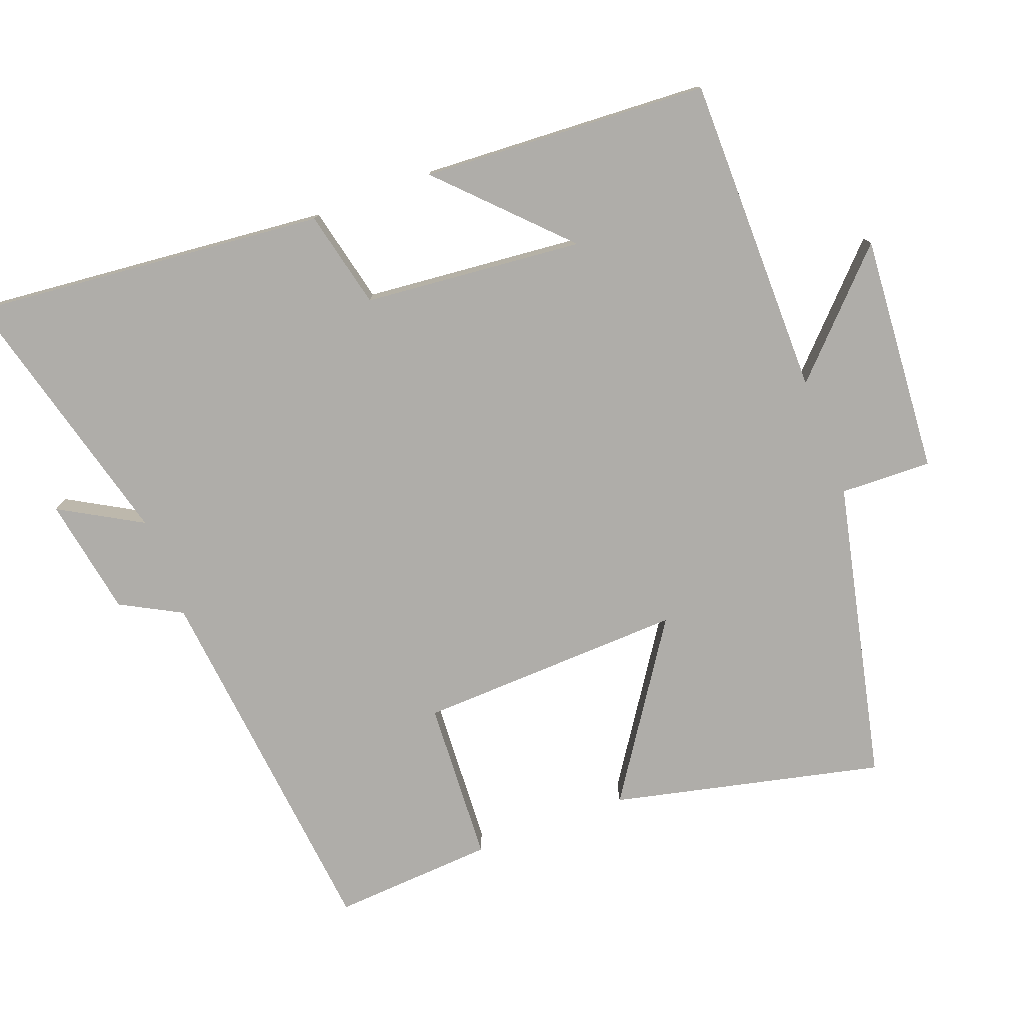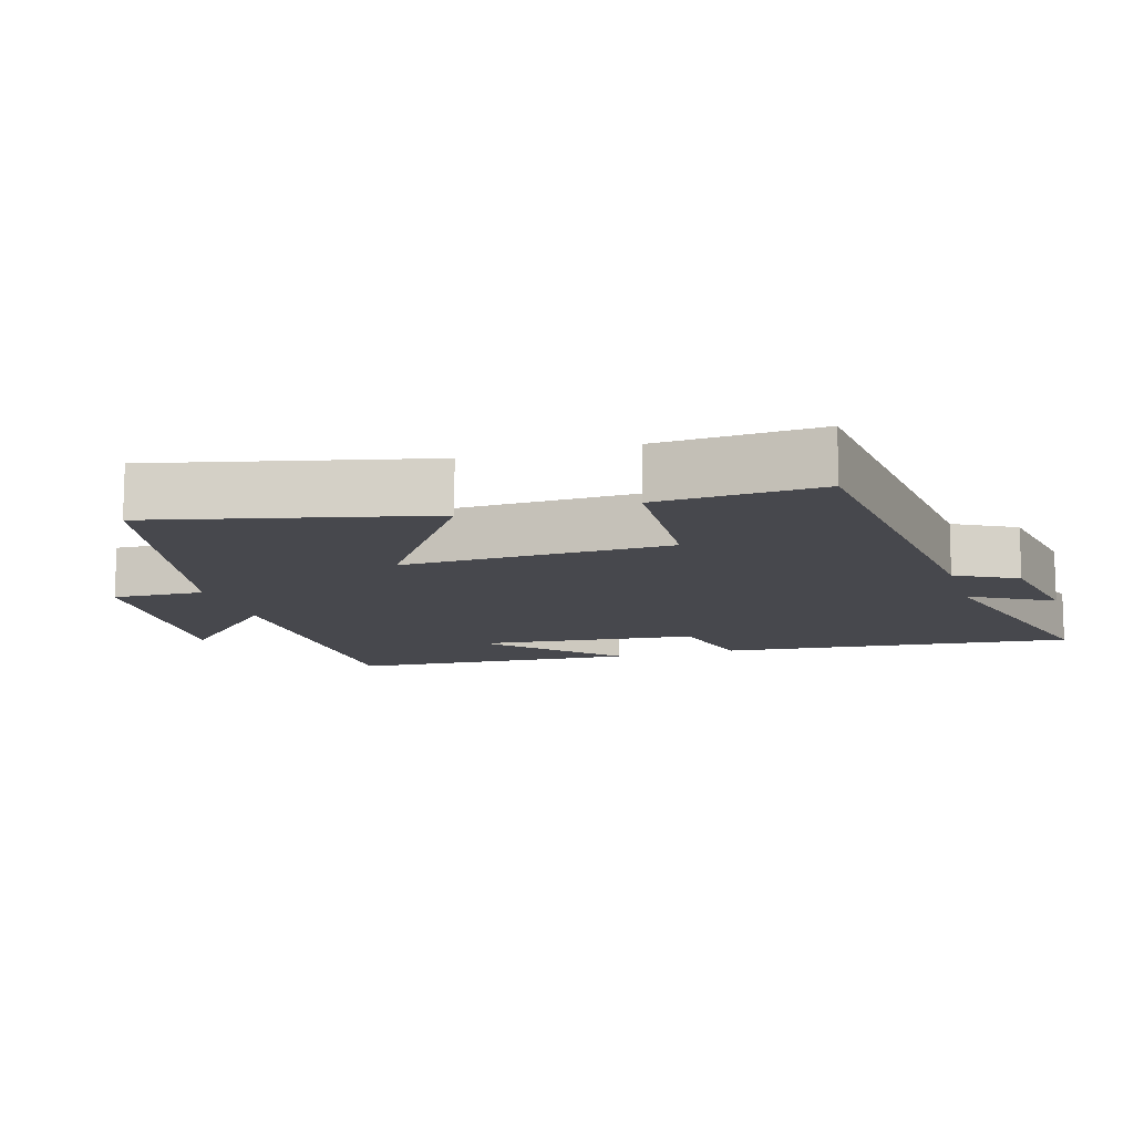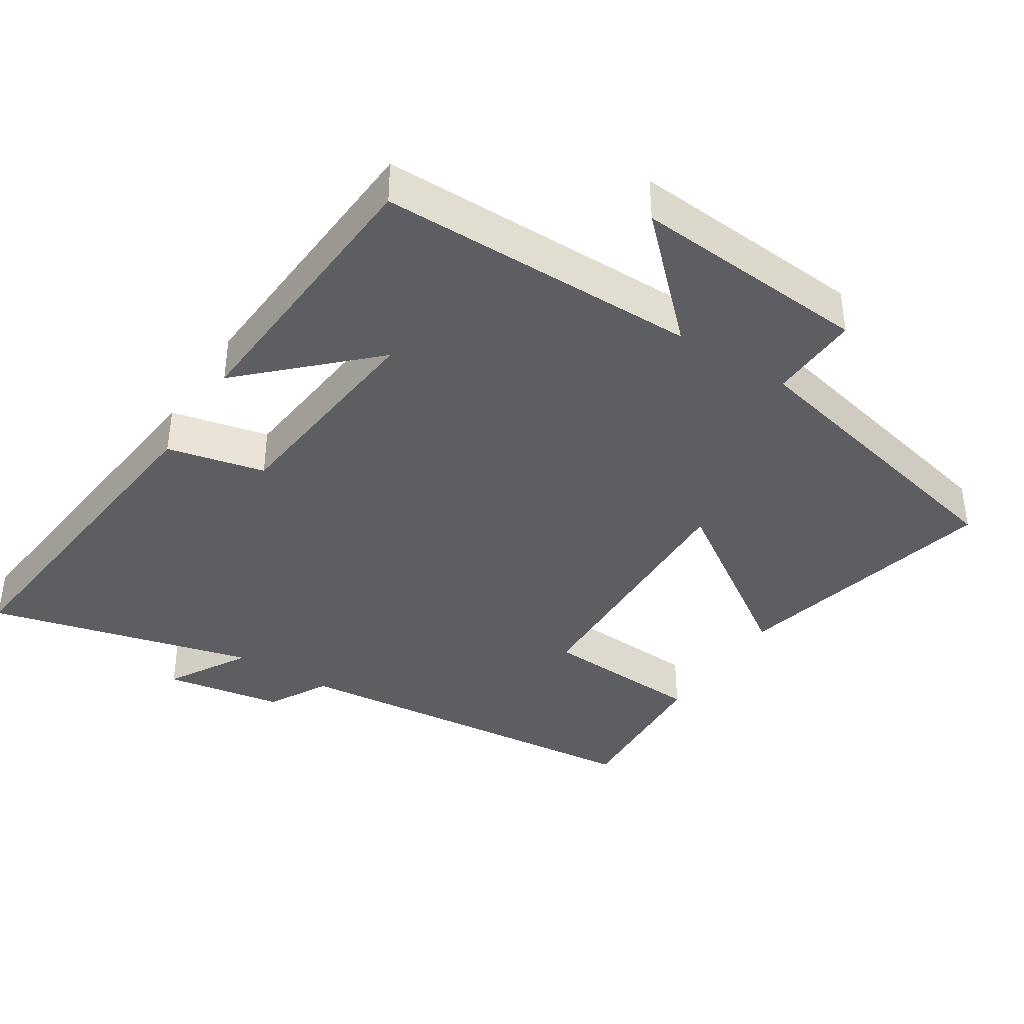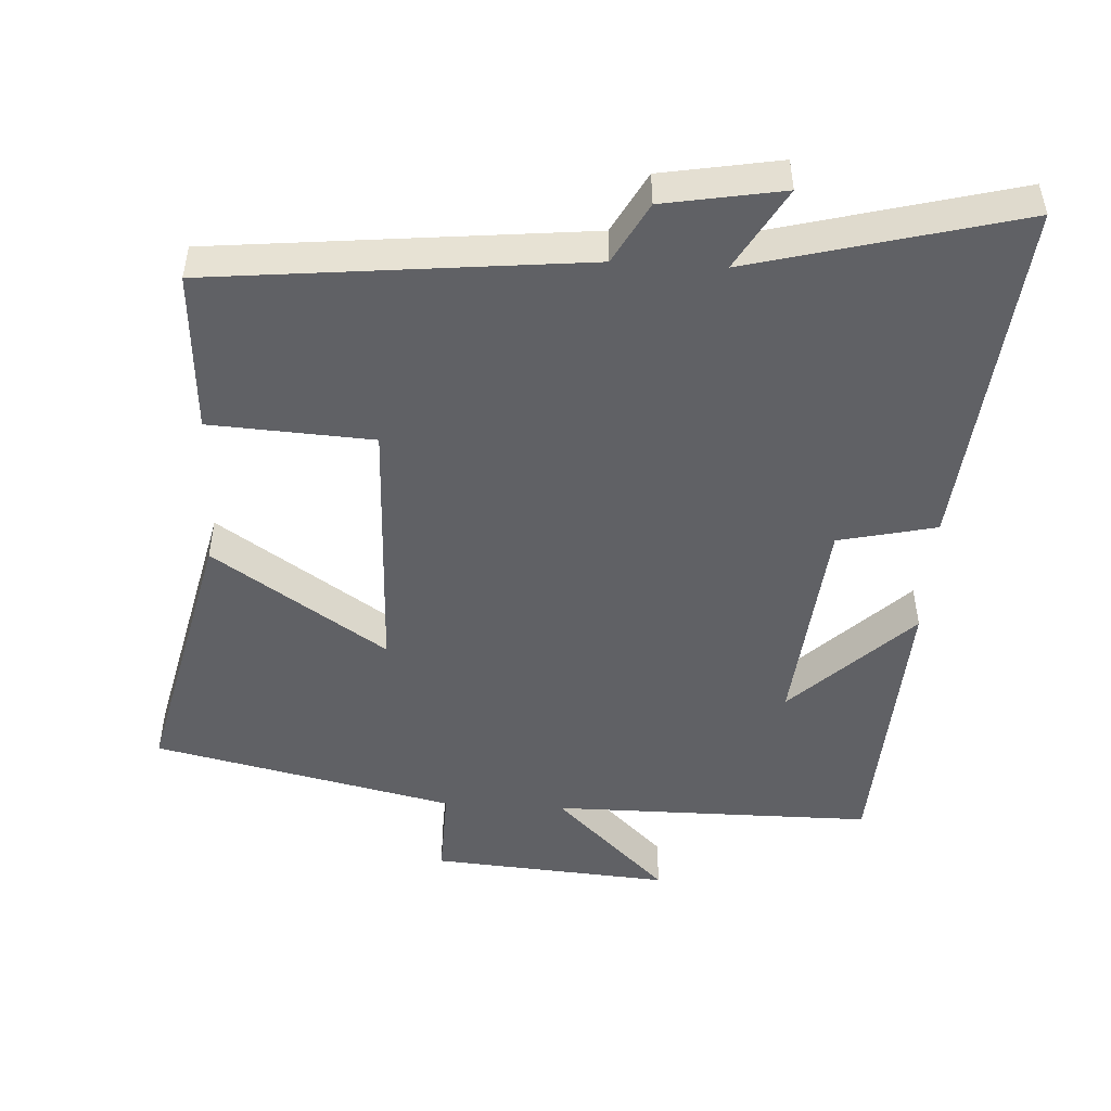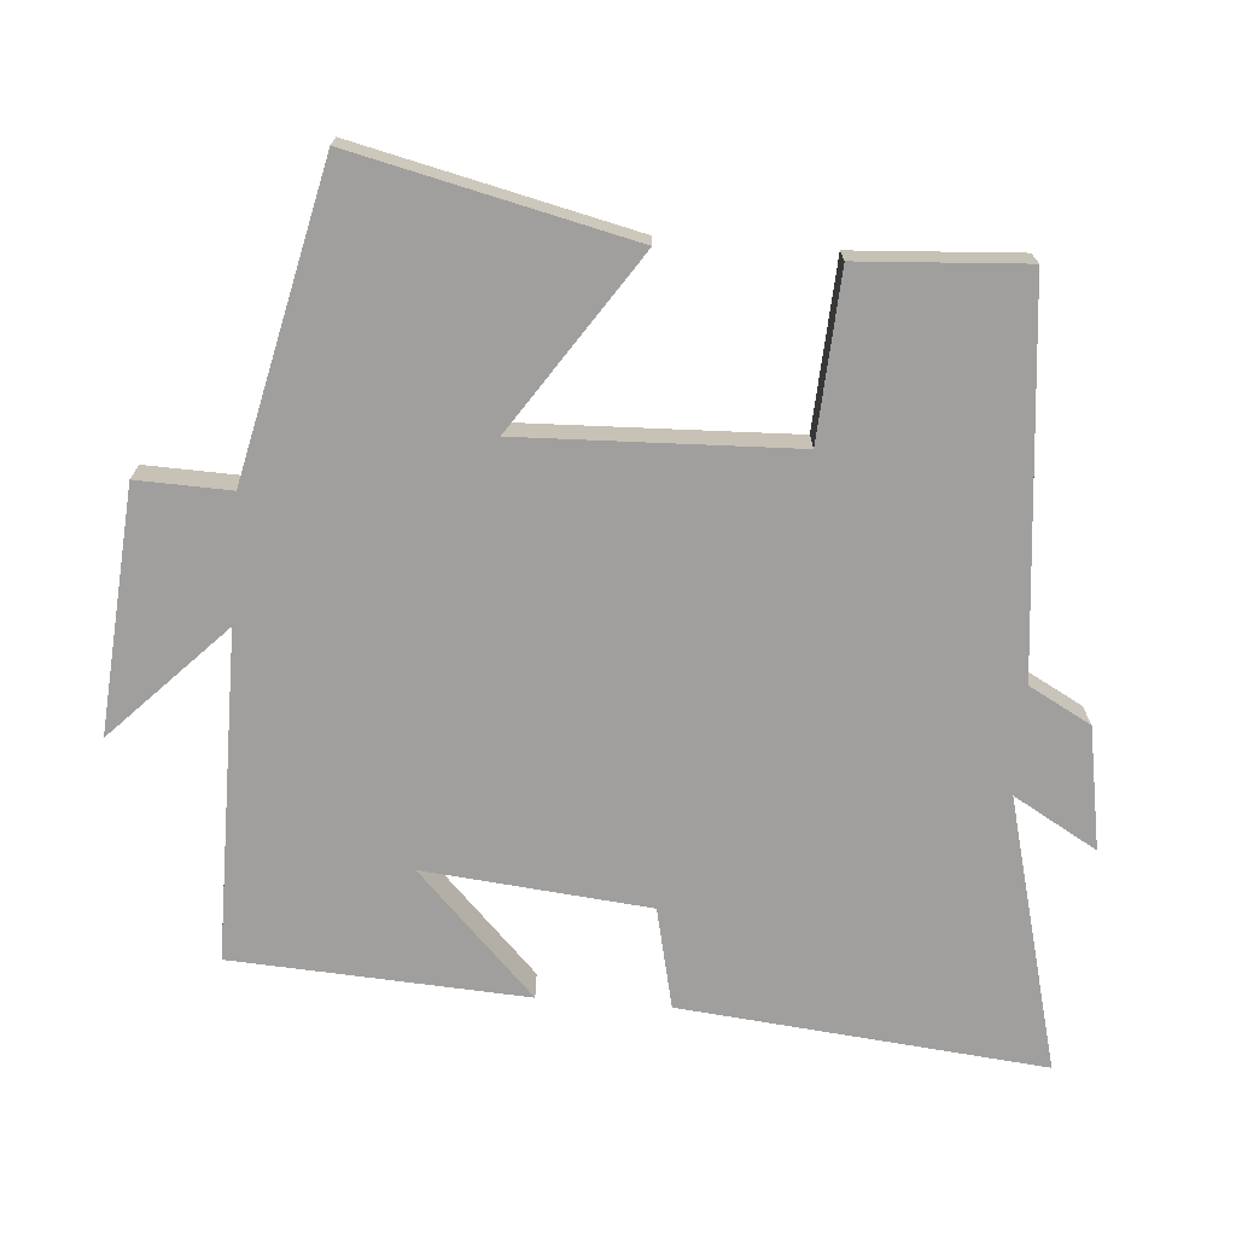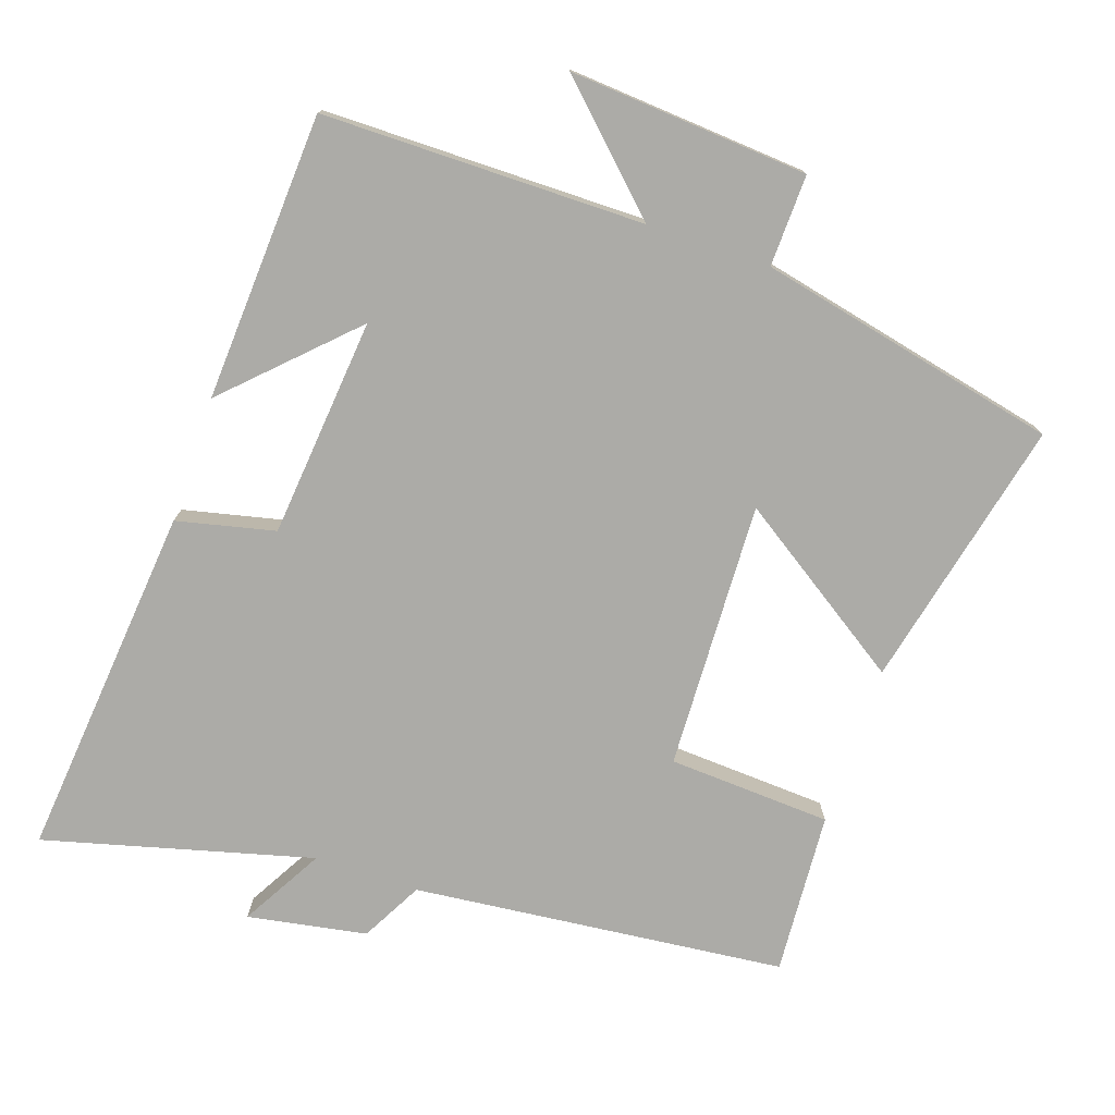
<metadata>
{"format":"obj","ext":"obj","renderer":"f3d","projection":"perspective","resolution":1024,"background":"white","views":[{"elev":-77.3,"azim":-69.3,"up":"+Y"},{"elev":-11.9,"azim":106.5,"up":"+Y"},{"elev":-38.9,"azim":-32.9,"up":"+Y"},{"elev":-48.8,"azim":176.7,"up":"+Y"},{"elev":-71.4,"azim":85.5,"up":"+Y"},{"elev":-76.3,"azim":-18.7,"up":"+Y"}]}
</metadata>
<code>
v 0.515 0.07 -0.445
v -0.017 0.07 -0.5
v -0.064 0.07 -0.587
v -0.234 0.07 -0.617
v -0.167 0.07 -0.5
v -0.549 0.07 -0.6
v -0.5 0.07 -0.092
v -0.36 0.07 -0.06
v -0.33 0.07 0.254
v -0.5 0.07 0.088
v -0.477 0.07 0.499
v -0.017 0.07 0.5
v -0.179 0.07 0.657
v 0.163 0.07 0.631
v 0.159 0.07 0.5
v 0.589 0.07 0.404
v 0.5 0.07 0.017
v 0.253 0.07 0.182
v 0.267 0.07 -0.2
v 0.5 0.07 -0.213
v 0.515 0 -0.445
v -0.017 0 -0.5
v -0.064 0 -0.587
v -0.234 0 -0.617
v -0.167 0 -0.5
v -0.549 0 -0.6
v -0.5 0 -0.092
v -0.36 0 -0.06
v -0.33 0 0.254
v -0.5 0 0.088
v -0.477 0 0.499
v -0.017 0 0.5
v -0.179 0 0.657
v 0.163 0 0.631
v 0.159 0 0.5
v 0.589 0 0.404
v 0.5 0 0.017
v 0.253 0 0.182
v 0.267 0 -0.2
v 0.5 0 -0.213
f 19 20 1 2
f 18 19 2
f 15 16 17 18
f 15 18 2 3
f 12 13 14 15
f 9 10 11
f 9 11 12 15
f 5 6 7 8
f 9 15 3
f 8 9 3
f 5 8 3
f 3 4 5
f 22 21 40 39
f 22 39 38
f 38 37 36 35
f 23 22 38 35
f 35 34 33 32
f 31 30 29
f 35 32 31 29
f 28 27 26 25
f 23 35 29
f 23 29 28
f 23 28 25
f 25 24 23
f 1 21 22 2
f 2 22 23 3
f 3 23 24 4
f 4 24 25 5
f 5 25 26 6
f 6 26 27 7
f 7 27 28 8
f 8 28 29 9
f 9 29 30 10
f 10 30 31 11
f 11 31 32 12
f 12 32 33 13
f 13 33 34 14
f 14 34 35 15
f 15 35 36 16
f 16 36 37 17
f 17 37 38 18
f 18 38 39 19
f 19 39 40 20
f 20 40 21 1

</code>
